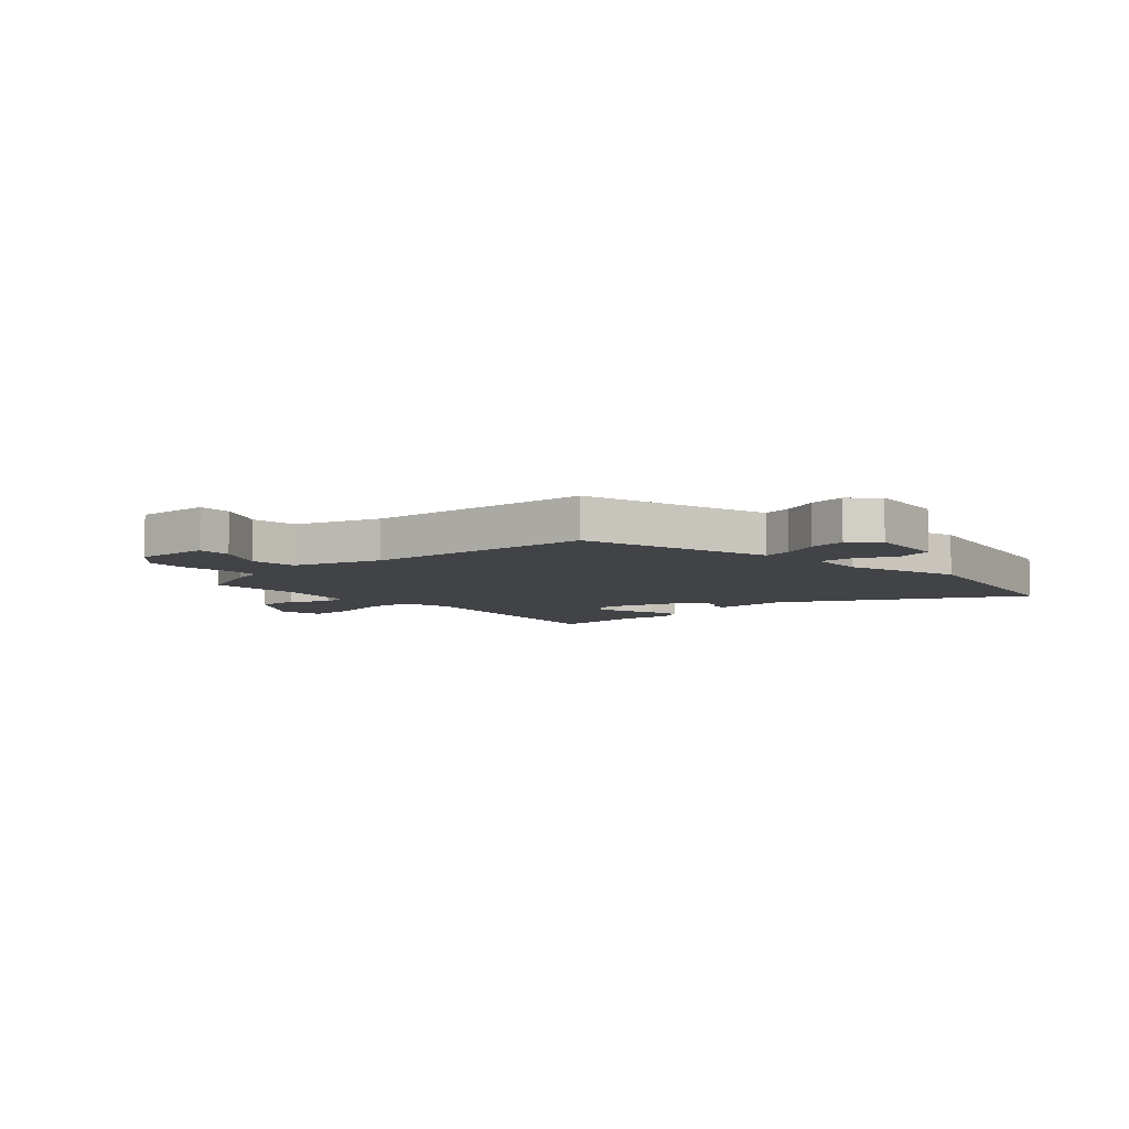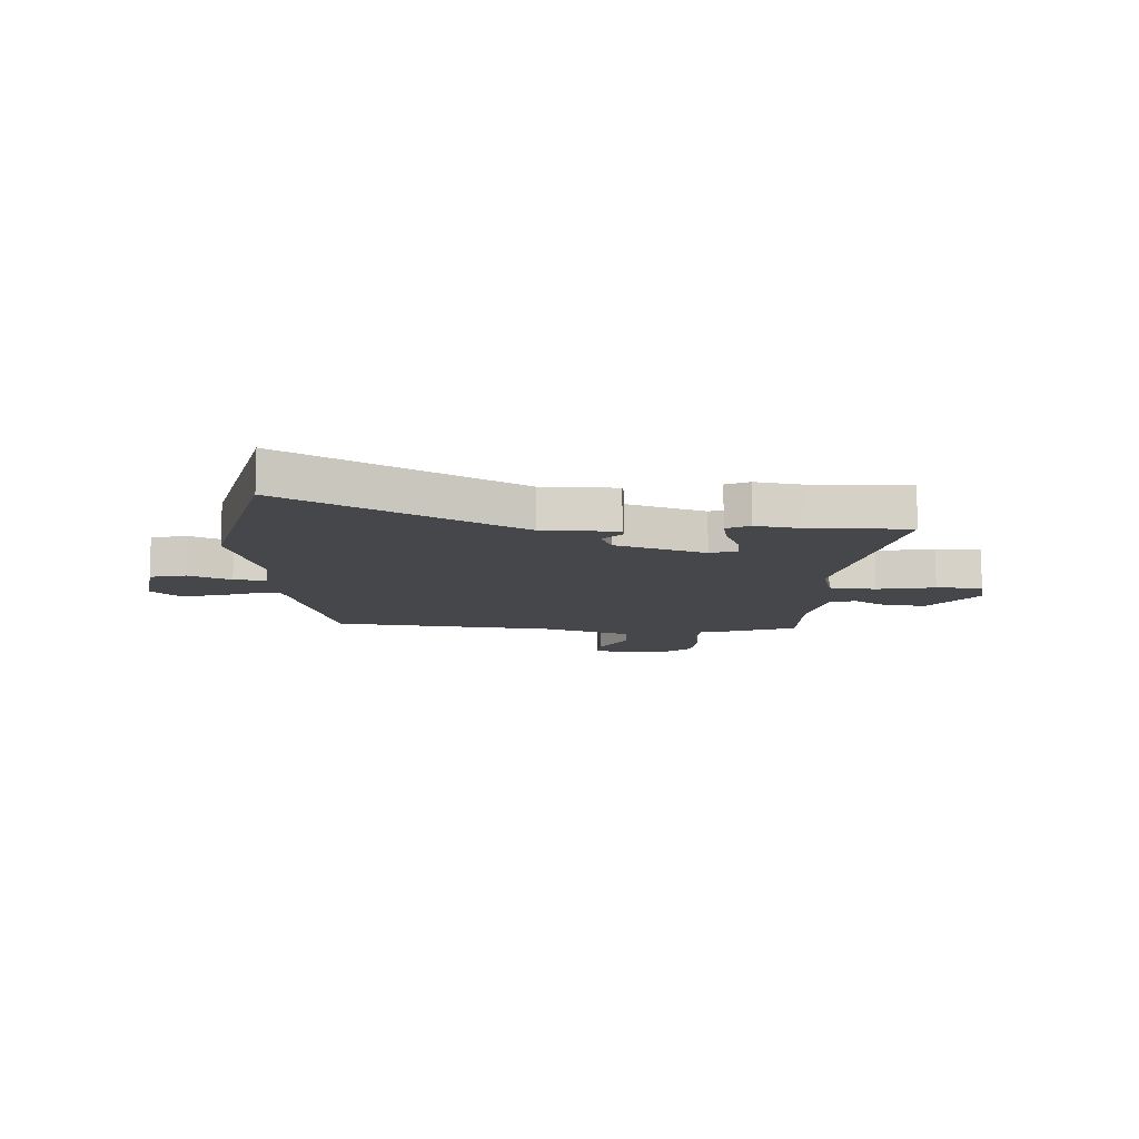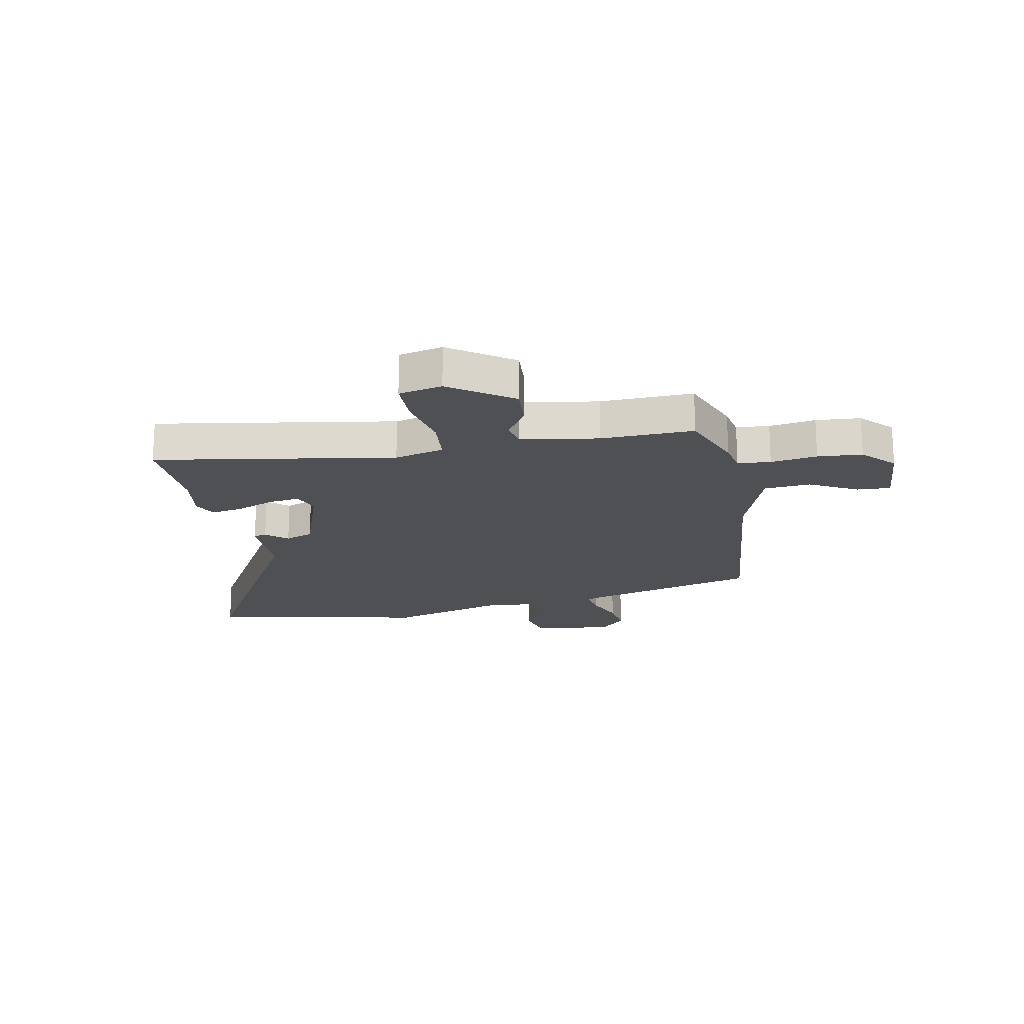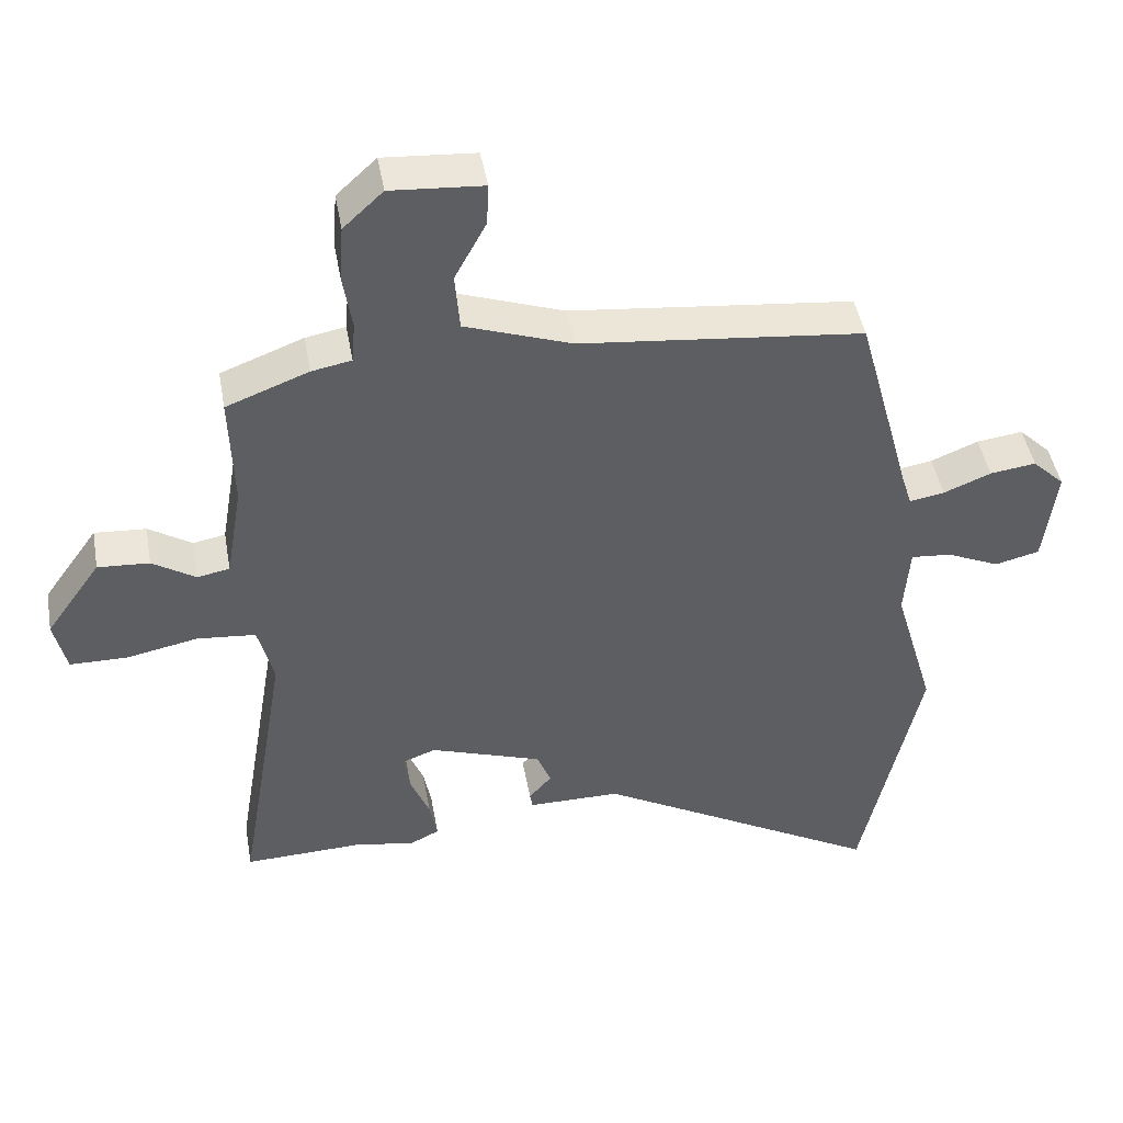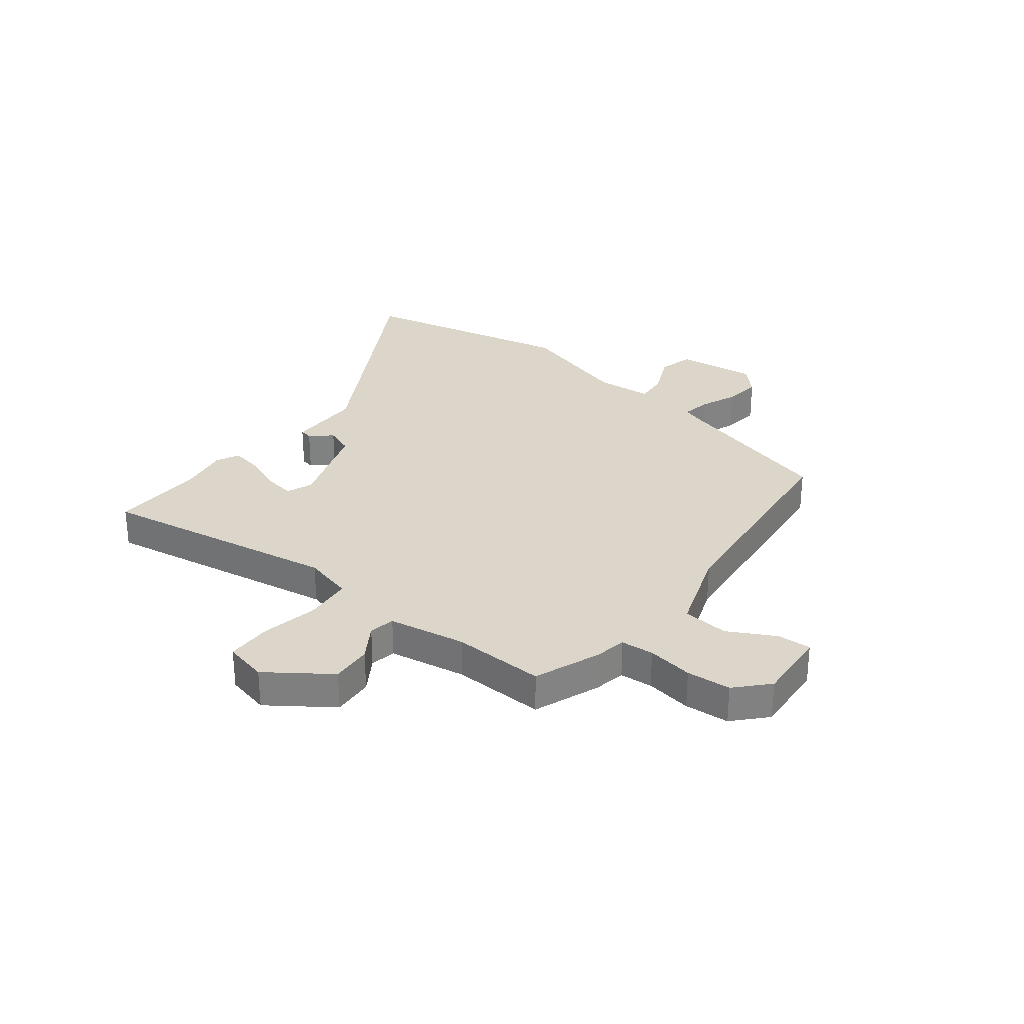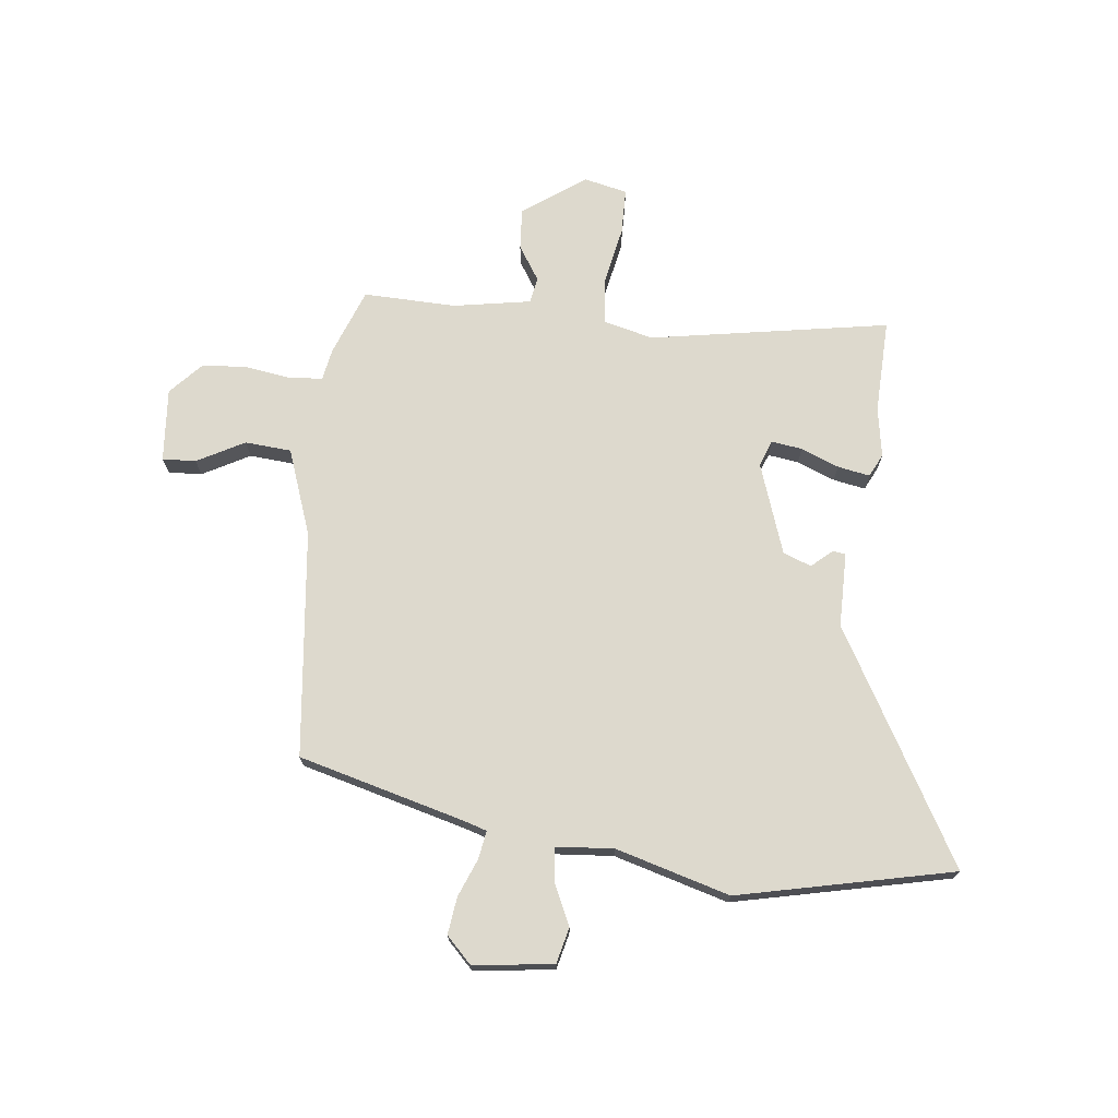
<metadata>
{"format":"obj","ext":"obj","renderer":"f3d","projection":"perspective","resolution":1024,"background":"white","views":[{"elev":-7.0,"azim":43.4,"up":"+Y"},{"elev":-10.6,"azim":176.7,"up":"+Y"},{"elev":-18.8,"azim":-78.9,"up":"+Y"},{"elev":45.6,"azim":-10.1,"up":"+Z"},{"elev":30.0,"azim":-52.1,"up":"+Y"},{"elev":72.0,"azim":96.2,"up":"+Y"}]}
</metadata>
<code>
v 0.543 0.07 -0.303
v 0.458 0.07 -0.694
v 0.038 0.07 -0.457
v -0.097 0.07 -0.457
v -0.101 0.07 -0.434
v -0.068 0.07 -0.396
v -0.088 0.07 -0.345
v -0.252 0.07 -0.289
v -0.3 0.07 -0.307
v -0.292 0.07 -0.363
v -0.264 0.07 -0.432
v -0.253 0.07 -0.49
v -0.295 0.07 -0.511
v -0.385 0.07 -0.496
v -0.556 0.07 -0.502
v -0.483 0.07 -0.067
v -0.506 0.07 0.023
v -0.591 0.07 0.031
v -0.696 0.07 0.01
v -0.779 0.07 0.011
v -0.797 0.07 0.09
v -0.717 0.07 0.203
v -0.642 0.07 0.198
v -0.579 0.07 0.158
v -0.532 0.07 0.167
v -0.508 0.07 0.308
v -0.513 0.07 0.476
v -0.393 0.07 0.522
v -0.335 0.07 0.533
v -0.33 0.07 0.593
v -0.343 0.07 0.677
v -0.337 0.07 0.758
v -0.279 0.07 0.812
v -0.145 0.07 0.802
v -0.148 0.07 0.741
v -0.194 0.07 0.655
v -0.187 0.07 0.571
v -0.031 0.07 0.516
v 0.381 0.07 0.472
v 0.462 0.07 0.174
v 0.476 0.07 0.129
v 0.527 0.07 0.138
v 0.596 0.07 0.166
v 0.663 0.07 0.175
v 0.71 0.07 0.129
v 0.692 0.07 -0.016
v 0.627 0.07 -0.032
v 0.55 0.07 0.003
v 0.491 0.07 0.008
v 0.483 0.07 -0.096
v 0.543 0 -0.303
v 0.458 0 -0.694
v 0.038 0 -0.457
v -0.097 0 -0.457
v -0.101 0 -0.434
v -0.068 0 -0.396
v -0.088 0 -0.345
v -0.252 0 -0.289
v -0.3 0 -0.307
v -0.292 0 -0.363
v -0.264 0 -0.432
v -0.253 0 -0.49
v -0.295 0 -0.511
v -0.385 0 -0.496
v -0.556 0 -0.502
v -0.483 0 -0.067
v -0.506 0 0.023
v -0.591 0 0.031
v -0.696 0 0.01
v -0.779 0 0.011
v -0.797 0 0.09
v -0.717 0 0.203
v -0.642 0 0.198
v -0.579 0 0.158
v -0.532 0 0.167
v -0.508 0 0.308
v -0.513 0 0.476
v -0.393 0 0.522
v -0.335 0 0.533
v -0.33 0 0.593
v -0.343 0 0.677
v -0.337 0 0.758
v -0.279 0 0.812
v -0.145 0 0.802
v -0.148 0 0.741
v -0.194 0 0.655
v -0.187 0 0.571
v -0.031 0 0.516
v 0.381 0 0.472
v 0.462 0 0.174
v 0.476 0 0.129
v 0.527 0 0.138
v 0.596 0 0.166
v 0.663 0 0.175
v 0.71 0 0.129
v 0.692 0 -0.016
v 0.627 0 -0.032
v 0.55 0 0.003
v 0.491 0 0.008
v 0.483 0 -0.096
f 45 46 47 48
f 45 48 49
f 42 43 44 45
f 41 42 45 49
f 40 41 49 50
f 38 39 40 50
f 33 34 35 36
f 33 36 37
f 30 31 32 33
f 29 30 33 37
f 26 27 28 29
f 25 26 29 37
f 21 22 23 24
f 21 24 25
f 18 19 20 21
f 17 18 21 25
f 16 17 25 37
f 14 15 16 37
f 10 11 12 13
f 9 10 13 14
f 3 4 5 6
f 3 6 7
f 2 3 7
f 1 2 7
f 50 1 7 8
f 9 14 37 38
f 8 9 38
f 8 38 50
f 98 97 96 95
f 99 98 95
f 95 94 93 92
f 99 95 92 91
f 100 99 91 90
f 100 90 89 88
f 86 85 84 83
f 87 86 83
f 83 82 81 80
f 87 83 80 79
f 79 78 77 76
f 87 79 76 75
f 74 73 72 71
f 75 74 71
f 71 70 69 68
f 75 71 68 67
f 87 75 67 66
f 87 66 65 64
f 63 62 61 60
f 64 63 60 59
f 56 55 54 53
f 57 56 53
f 57 53 52
f 57 52 51
f 58 57 51 100
f 88 87 64 59
f 88 59 58
f 100 88 58
f 1 51 52 2
f 2 52 53 3
f 3 53 54 4
f 4 54 55 5
f 5 55 56 6
f 6 56 57 7
f 7 57 58 8
f 8 58 59 9
f 9 59 60 10
f 10 60 61 11
f 11 61 62 12
f 12 62 63 13
f 13 63 64 14
f 14 64 65 15
f 15 65 66 16
f 16 66 67 17
f 17 67 68 18
f 18 68 69 19
f 19 69 70 20
f 20 70 71 21
f 21 71 72 22
f 22 72 73 23
f 23 73 74 24
f 24 74 75 25
f 25 75 76 26
f 26 76 77 27
f 27 77 78 28
f 28 78 79 29
f 29 79 80 30
f 30 80 81 31
f 31 81 82 32
f 32 82 83 33
f 33 83 84 34
f 34 84 85 35
f 35 85 86 36
f 36 86 87 37
f 37 87 88 38
f 38 88 89 39
f 39 89 90 40
f 40 90 91 41
f 41 91 92 42
f 42 92 93 43
f 43 93 94 44
f 44 94 95 45
f 45 95 96 46
f 46 96 97 47
f 47 97 98 48
f 48 98 99 49
f 49 99 100 50
f 50 100 51 1

</code>
